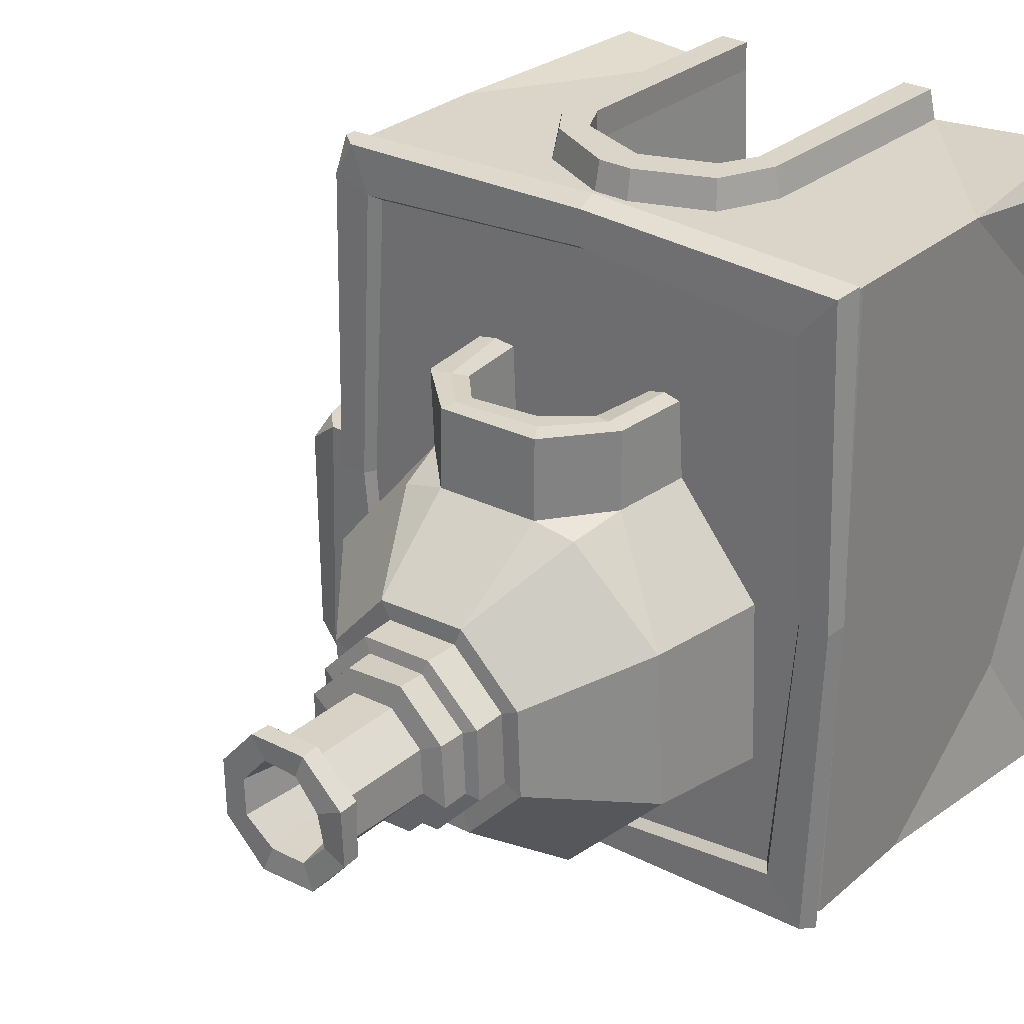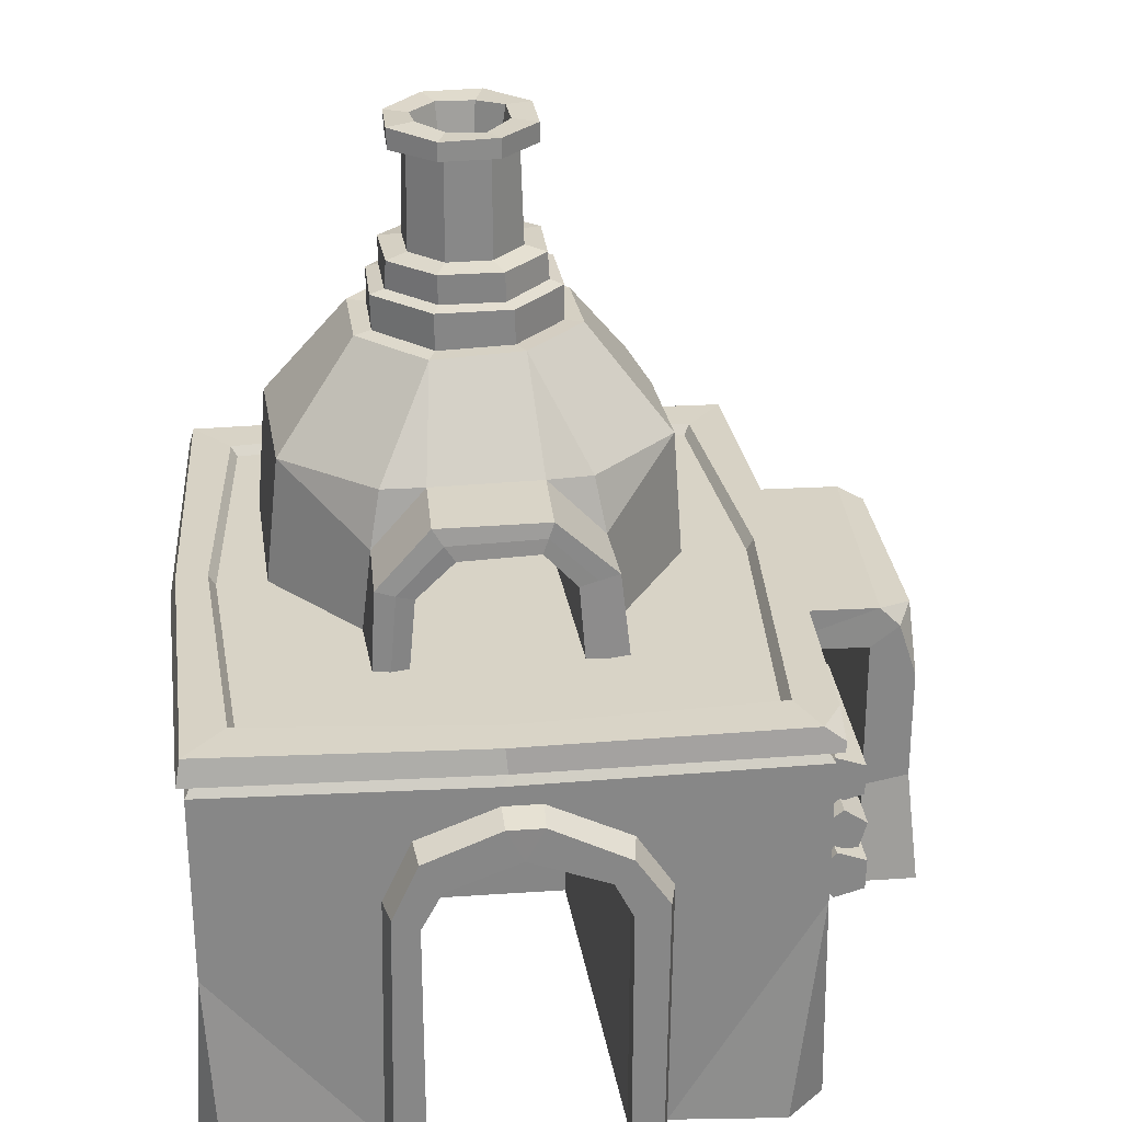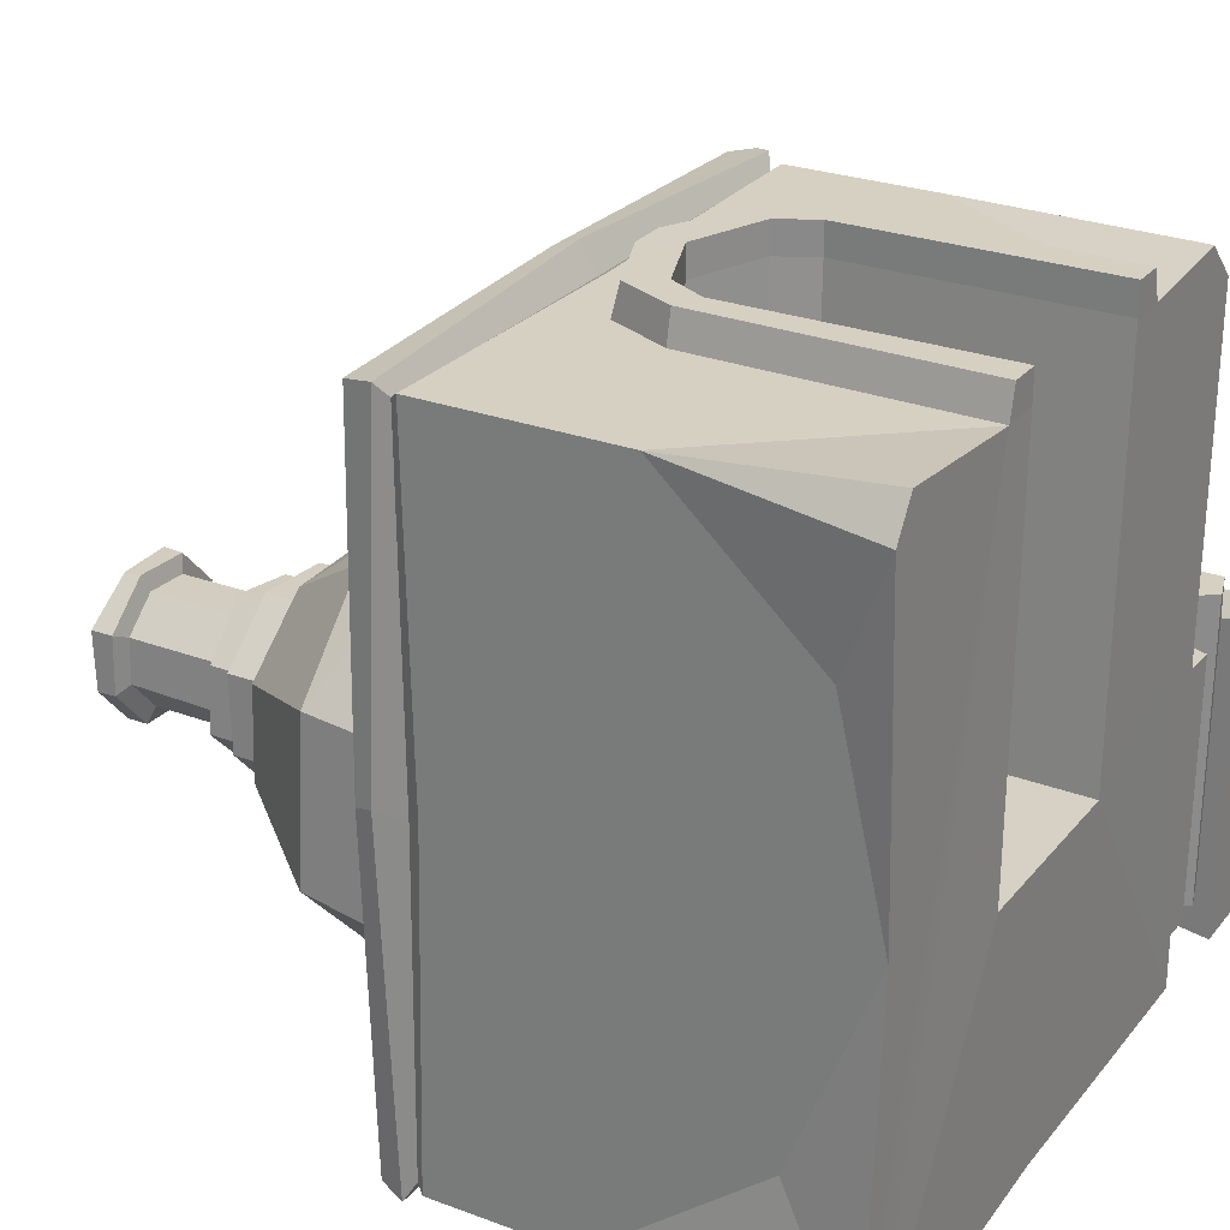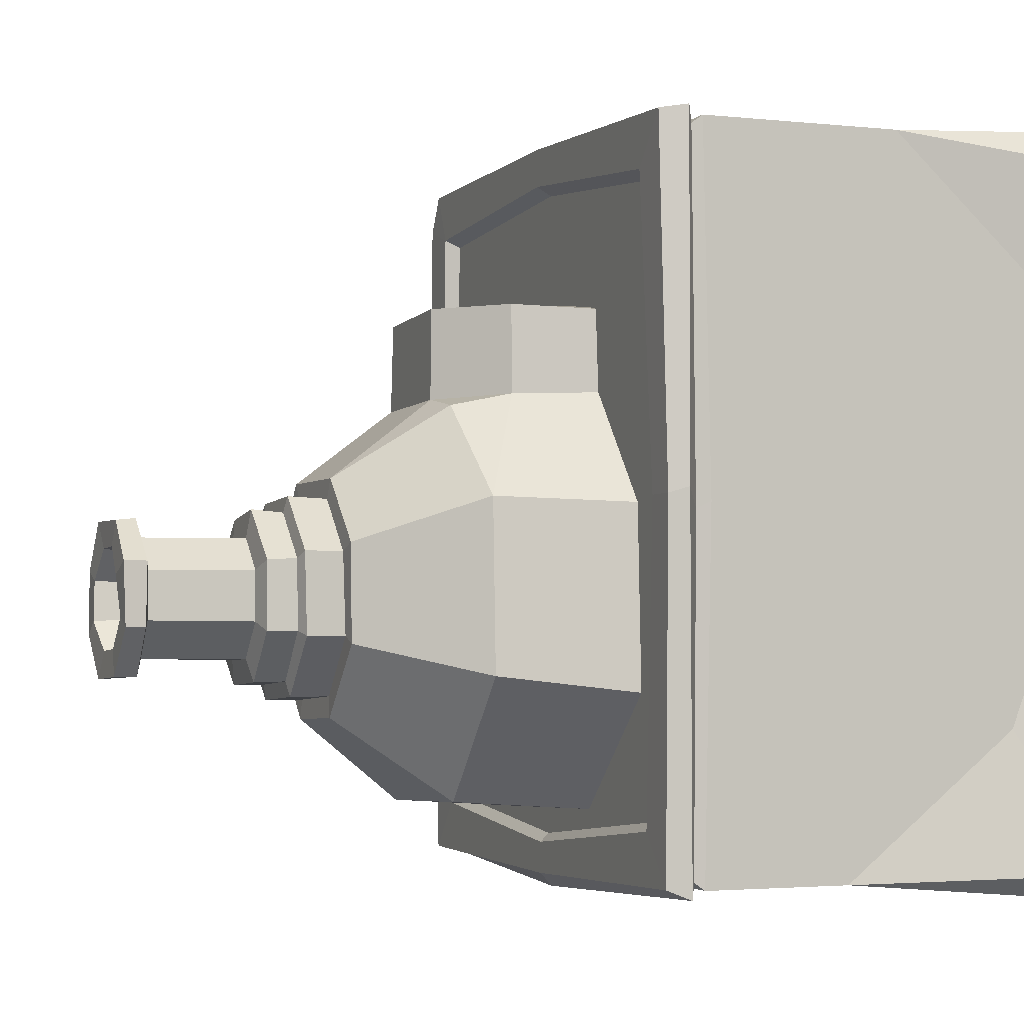
<metadata>
{"format":"obj","ext":"obj","renderer":"f3d","projection":"perspective","resolution":1024,"background":"white","views":[{"elev":29.3,"azim":-141.1,"up":"+Z"},{"elev":27.9,"azim":-5.9,"up":"+Y"},{"elev":26.5,"azim":-59.7,"up":"+Z"},{"elev":-2.5,"azim":-111.6,"up":"+Z"}]}
</metadata>
<code>
v -73.17 0 -105.1
v -70.75 1.455 81.05
v -73.83 112.4 -98.71
v -73.93 113.8 78.64
v 75.55 112.4 -99.98
v 77.29 109.6 79.8
v 75.63 73.79 -99.22
v 75.63 73.79 -24.61
v 78.28 1.455 70.45
v 75.63 0 -99.22
v 23.54 0 -24.61
v 28.24 1.455 77.83
v -26.2 0 -24.61
v -21.5 1.455 77.83
v 28.24 68.33 77.83
v -21.5 68.33 77.83
v 2.852 85.7 77.85
v -1.908 95.9 77.83
v -22.55 87.76 77.83
v -30.03 71.43 77.83
v -31.44 1.455 77.83
v 7.915 95.93 77.83
v 29.3 85.67 77.83
v 38.76 71.43 77.83
v 38.15 1.455 77.83
v -16.23 78.28 77.83
v 23.39 77.92 77.83
v 23.54 66.87 -24.03
v 18.69 76.47 -24.03
v -1.849 84.24 -24.01
v -20.93 76.82 -24.03
v -26.2 66.87 -24.03
v 75.63 85.63 -24.61
v 75.63 85.06 -99.22
v 111 85.06 -98.53
v 106 73.79 -23.78
v 106 73.79 -98.39
v 105.4 0.8323 -102.8
v 105.4 0.8323 -19.35
v 122.1 0.8323 -102.8
v 122.1 0.8323 -19.35
v -73.59 102.5 77.83
v -73.59 102.5 -99.22
v 75.63 102.5 -99.22
v 75.63 102.5 77.83
v 33.58 110.1 15.86
v 52.66 110.1 -15.29
v 51.2 110.1 -59.19
v 19.17 110.1 -85.6
v -24.79 110.1 -83.6
v -55.68 110.1 -54.79
v -53.78 110.1 -10.31
v -30.8 110.1 17.26
v 11.98 173.3 -4.195
v 28 172.7 -22.1
v 26.75 172.3 -45.87
v 9.354 172.7 -62.13
v -14.56 172.9 -61.15
v -30.6 172.6 -43.43
v -29.52 172.5 -19.63
v -11.85 172 -3.87
v -25.53 146.3 13.47
v -50.01 144.9 -9.307
v -52.77 145.3 -50.76
v -24.19 145 -81.13
v 17.26 145.1 -83.04
v 49.96 145.2 -13.39
v 26.96 146.3 11.06
v 9.712 172.9 -9.105
v 23.05 172.7 -23.89
v 21.77 172.1 -43.55
v 7.594 172.9 -57.31
v -12.18 172.3 -56.04
v -25.59 172.5 -41.61
v -25.06 173 -21.71
v -10.07 172.2 -8.738
v 9.587 182 -9.364
v 23.17 182.1 -23.85
v 22.39 182.2 -43.83
v 7.6 182.2 -57.32
v -12.22 181.9 -56.13
v -25.48 181.9 -41.56
v -25.27 182.4 -21.61
v -10.25 182.1 -8.284
v 7.816 182.5 -13.16
v 19.64 183.2 -25.15
v 19.07 183.4 -42.3
v 6.228 183 -53.55
v -10.5 182.6 -52.44
v -22.23 183.1 -40.39
v -21.49 183.1 -23.38
v -8.845 182.8 -12.16
v 7.664 190.1 -13.45
v 19.22 190.4 -25.32
v 19.07 190.8 -42.31
v 6.253 190.6 -53.61
v -10.6 190.5 -52.64
v -22.25 190.6 -40.41
v -20.95 190.3 -23.64
v -9.086 190.8 -11.49
v 5.167 191.3 -18.85
v 13.6 191.8 -27.37
v 12.6 191.2 -39.29
v 4.06 191.6 -47.58
v -7.999 191.6 -47.1
v -16.23 191.7 -38.22
v -15.5 191.5 -26.18
v -6.623 191.3 -18.24
v 5.162 217.3 -18.88
v 12.74 217.6 -27.67
v 12.62 217.3 -39.29
v 3.839 217.5 -46.99
v -7.94 217.1 -46.97
v -15.63 217.4 -38
v -15.17 217.4 -26.34
v -6.536 217.4 -18.48
v 4.242 223.2 -20.84
v 10.71 224 -28.41
v 10.15 224.3 -38.14
v 3.192 223.3 -45.19
v -6.861 223.5 -44.66
v -13.68 223.4 -37.28
v -12.79 224.3 -27.45
v -5.77 223.6 -20.6
v 7.134 218.6 -14.64
v 17.52 218.6 -25.9
v 17.41 223.7 -25.96
v 7.233 223.9 -14.42
v 16.85 218.6 -41.25
v 16.98 223.9 -41.31
v 5.534 218.6 -51.63
v 5.648 224 -51.94
v -9.885 218.5 -51.12
v -9.891 223.9 -51.14
v -19.78 218.8 -39.49
v -19.99 223.6 -39.57
v -19.66 218.5 -24.23
v -19.95 224.1 -24.09
v -8.174 218.6 -13.96
v -7.993 223.3 -14.47
v 1.654 189.6 -26.37
v 5.782 189 -30.2
v 1.26 189.1 -39.88
v 5.098 189.6 -35.79
v -4.303 189.6 -39.17
v -8.313 189.2 -35.32
v -7.604 189.8 -29.86
v -3.712 189.7 -26.24
v -28.2 131.6 16.56
v -14.17 147.3 15.58
v 14.75 147.5 14.71
v 29.61 132.3 15.14
v 7.569 135.7 -48.17
v -14.51 135.3 -46.81
v -23.69 123.1 -48.39
v -23.76 110.1 -47.94
v 17.03 123 -48.55
v 18.07 110.1 -48.58
v 11.8 138.9 36.89
v 20.49 129.4 36.45
v 30.45 132.4 36.48
v 14.62 147 36.32
v -8.785 138.9 38.51
v -14.36 147.4 37.65
v -18.64 129 37.86
v -28.26 131.8 38.09
v -29.34 110.1 37.73
v -20.31 110.1 37.6
v 22.02 110.1 36.82
v 33.03 110.1 36.33
v -11.61 142.9 38.31
v -23.18 130.2 38.31
v -24.89 110.1 38.75
v 27.7 110.1 37.44
v 25.23 130.8 36.26
v 13.2 142.9 36.77
v 105.3 5.214 -89.42
v 105.6 14.38 -89.42
v 96.93 17.43 -89.42
v 91.35 10.15 -89.42
v 96.55 2.599 -89.42
v 105.3 5.214 -9.722
v 105.6 14.38 -9.722
v 96.93 17.43 -9.722
v 91.35 10.15 -9.722
v 96.55 2.599 -9.722
v 99.15 9.955 -89.42
v 99.15 9.955 -9.722
v 103.6 16.63 -95.26
v 105.9 24.47 -95.26
v 99.1 29.04 -95.26
v 92.67 24.02 -95.26
v 95.45 16.35 -95.26
v 103.6 16.63 -13.04
v 105.9 24.47 -13.04
v 99.1 29.04 -13.04
v 92.67 24.02 -13.04
v 95.45 16.35 -13.04
v 99.34 22.1 -95.26
v 99.34 22.1 -13.04
v 105.9 30.1 -74.36
v 106 39.27 -74.36
v 97.27 42.18 -74.36
v 91.81 34.81 -74.36
v 97.14 27.34 -74.36
v 105.9 30.1 -19.02
v 106 39.27 -19.02
v 97.27 42.18 -19.02
v 91.81 34.81 -19.02
v 97.14 27.34 -19.02
v 99.61 34.74 -74.36
v 99.61 34.74 -19.02
v 89.73 2.412 -89.89
v 93.88 14.39 -89.89
v 83.77 20.64 -89.89
v 73.38 14.78 -89.89
v 77.06 2.652 -89.89
v 89.73 2.412 -21.31
v 93.88 14.39 -21.31
v 83.77 20.64 -21.31
v 73.38 14.78 -21.31
v 77.06 2.652 -21.31
v 83.56 11.25 -89.89
v 83.56 11.25 -21.31
v 77.25 34.86 -87.4
v 78.08 22.22 -87.4
v 90.36 19.1 -87.4
v 97.12 29.82 -87.4
v 89.02 39.56 -87.4
v 77.25 34.86 -24.66
v 78.08 22.22 -24.66
v 90.36 19.1 -24.66
v 97.12 29.82 -24.66
v 89.02 39.56 -24.66
v 86.37 29.11 -87.4
v 86.37 29.11 -24.66
v 84.62 48.56 -82.11
v 85.25 38.95 -82.11
v 94.59 36.58 -82.11
v 99.73 44.72 -82.11
v 93.57 52.13 -82.11
v 84.62 48.56 -29.99
v 85.25 38.95 -29.99
v 94.59 36.58 -29.99
v 99.73 44.72 -29.99
v 93.57 52.13 -29.99
v 91.55 44.19 -82.11
v 91.55 44.19 -29.99
v 73.78 43.11 -76.17
v 74.27 35.69 -76.17
v 81.48 33.86 -76.17
v 85.45 40.15 -76.17
v 80.69 45.87 -76.17
v 73.78 43.11 -35.93
v 74.27 35.69 -35.93
v 81.48 33.86 -35.93
v 85.45 40.15 -35.93
v 80.69 45.87 -35.93
v 79.13 39.74 -76.17
v 79.13 39.74 -35.93
v -21.5 1.455 85.72
v -21.5 68.33 85.72
v -28.25 71.43 85.72
v -29.58 1.455 85.72
v -21.5 86.27 85.72
v -16.23 78.28 85.72
v 2.852 85.7 85.74
v -1.694 94.42 85.72
v 7.731 94.44 85.72
v 28.25 84.18 85.72
v 23.39 77.93 85.72
v 28.24 68.33 85.72
v 36.9 71.43 85.72
v 28.24 1.455 85.72
v 36.33 1.455 85.72
v 71.9 113.8 79.8
v 77.29 113.8 70.62
v -75.24 106.7 79.8
v -75.24 106.4 -101.2
v 77.29 106.4 -101.2
v 77.29 106.5 79.8
v 74.16 104.6 76.08
v 74.16 104.6 -97.47
v -72.11 104.6 -97.47
v -72.11 104.7 76.08
v 108.2 85.63 -23.99
v 117.9 83.25 -31.42
v 113.9 79.96 -23.78
v 119 64.43 -23.78
v 75.63 100.4 -10.69
v 74.16 103.5 -7.564
v 80.33 108.3 -16.08
v 79.68 112.9 -15.47
v -76.81 113 -9.272
v -78.29 108.2 -7.794
v -72.11 103.8 -12.57
v -73.59 100.6 -10.69
v -73.59 0.7274 -10.69
v -1.806 101.2 77.83
v 0.6803 104.1 76.08
v -0.6515 107.9 83.41
v -1.092 113.6 81.26
v 0.8548 112.4 -101.1
v 4.419 107.9 -104.8
v 2.399 103.3 -97.47
v -0.597 101.3 -99.22
v 1.023 88.81 -99.22
v -0.8331 113.8 71.69
v -68.63 113.1 -9.373
v -63.36 113.8 66.23
v -63.28 112.4 -86.31
v 0.9097 112.4 -93.36
v 71.49 113.1 -14.92
v 66.71 113.8 67.23
v 65.21 112.4 -87.41
v -0.7698 110.1 69.53
v 1.435 110.1 -50.72
v -66.78 110.1 -9.4
v -61.65 110.1 64.22
v -61.57 110.1 -84.31
v 0.9272 110.1 -91.2
v 69.65 110.1 -14.8
v 64.99 110.1 65.19
v 63.54 110.1 -85.38
v 75.64 63.99 77.83
v 75.63 25.56 49.14
v 75.63 0.7274 -10.69
v 56.89 0.7274 -10.69
v 68.08 1.455 80.19
v -73.59 51.99 77.83
v -76.68 1.382 72.14
v -73.59 65.83 -99.22
v -57.27 18.8 -99.22
v -1.856 0 -99.22
v -73.59 21.3 -63.81
v -73.59 13 42.42
v -80.4 0.1455 -98.56
v 106 30.02 -23.78
v 119 32.63 -23.78
v 119 26.1 -98.39
v 106 30.02 -98.39
v 117.9 82.84 -94.08
v 119 77.42 -98.39
v 0 110.1 35.27
v -24.86 110.1 34.2
v 30.71 110.1 33.11
v 29.02 110.1 -51.82
v -33.05 110.1 -49.37
v -0.6553 110.1 59.51
v 13.59 110.1 56.25
v 10.46 110.1 55.82
v 5.387 110.1 61.25
v -1.462 110.1 48.02
v -4.605 110.1 53.22
v -9.634 110.1 51.67
v -16.95 110.1 46.25
v -21.17 110.1 44.86
v 17.49 110.1 48.07
v 21.1 110.1 49.4
v 24.63 110.1 48.13
v 48.2 110.1 49.57
v -43.6 110.1 49.62
v -4.737 110.1 58.54
v -6.954 110.1 64.35
v -6.721 110.1 55.76
v -10.83 110.1 64.4
v -13.2 110.1 58.57
v 48.61 136.3 -55.97
v 42.5 151.9 -52.64
v 40.13 145 -61.93
v 48.3 145.1 -44.52
f 330 331 2
f 318 362 345 348
f 33 290 45
f 7 8 326 327 10
f 298 21 2 331
f 24 25 325 45
f 11 28 29 30 31 32 13
f 261 262 263 264
f 4 278 301 302
f 1 333 334
f 306 307 43
f 265 266 267 268
f 265 263 262 266
f 2 21 330
f 269 268 267
f 270 271 272 273
f 273 272 274 275
f 270 269 267 271
f 12 15 28 11
f 15 27 29 28
f 27 17 30 29
f 17 26 31 30
f 26 16 32 31
f 13 32 16 14
f 11 10 328
f 325 326 8 33 45
f 288 287 286
f 8 7 37 36
f 39 38 40 41
f 36 37 341 338
f 295 296 285 278
f 304 305 284 279
f 281 292 293 277 6
f 42 20 19
f 19 18 42
f 18 299 42
f 45 22 23
f 45 23 24
f 152 67 68
f 370 369 371
f 49 50 65 66
f 50 51 64 65
f 51 52 63 64
f 52 53 149 63
f 149 150 62
f 141 142 143
f 142 144 143
f 145 146 143
f 146 147 143
f 147 148 143
f 148 141 143
f 63 62 61 60
f 64 63 60 59
f 65 64 59 58
f 66 65 58 57
f 68 67 55 54
f 61 150 151 54
f 54 55 70 69
f 55 56 71 70
f 56 57 72 71
f 57 58 73 72
f 58 59 74 73
f 59 60 75 74
f 60 61 76 75
f 61 54 69 76
f 69 70 78 77
f 70 71 79 78
f 71 72 80 79
f 72 73 81 80
f 73 74 82 81
f 74 75 83 82
f 75 76 84 83
f 76 69 77 84
f 77 78 86 85
f 78 79 87 86
f 79 80 88 87
f 80 81 89 88
f 81 82 90 89
f 82 83 91 90
f 83 84 92 91
f 84 77 85 92
f 85 86 94 93
f 86 87 95 94
f 87 88 96 95
f 88 89 97 96
f 89 90 98 97
f 90 91 99 98
f 91 92 100 99
f 92 85 93 100
f 93 94 102 101
f 94 95 103 102
f 95 96 104 103
f 96 97 105 104
f 97 98 106 105
f 98 99 107 106
f 99 100 108 107
f 100 93 101 108
f 101 102 110 109
f 102 103 111 110
f 103 104 112 111
f 104 105 113 112
f 105 106 114 113
f 106 107 115 114
f 107 108 116 115
f 108 101 109 116
f 125 126 127 128
f 126 129 130 127
f 129 131 132 130
f 131 133 134 132
f 133 135 136 134
f 135 137 138 136
f 137 139 140 138
f 139 125 128 140
f 109 110 126 125
f 118 117 128 127
f 110 111 129 126
f 119 118 127 130
f 111 112 131 129
f 120 119 130 132
f 112 113 133 131
f 121 120 132 134
f 113 114 135 133
f 122 121 134 136
f 114 115 137 135
f 123 122 136 138
f 115 116 139 137
f 124 123 138 140
f 116 109 125 139
f 117 124 140 128
f 117 118 142 141
f 118 119 144 142
f 119 120 143 144
f 120 121 145 143
f 121 122 146 145
f 122 123 147 146
f 123 124 148 147
f 124 117 141 148
f 151 152 68
f 159 160 175 176
f 176 171 163 159
f 172 165 163 171
f 173 168 165 172
f 160 169 174 175
f 155 156 158 157 153 154
f 153 157 160 159
f 152 151 162 161
f 154 153 159 163
f 151 150 164 162
f 155 154 163 165
f 150 149 166 164
f 156 155 165 168
f 149 53 167 166
f 157 158 169 160
f 46 152 161 170
f 166 172 171 164
f 167 173 172 166
f 175 174 170 161
f 176 175 161 162
f 164 171 176 162
f 177 178 183 182
f 178 179 184 183
f 179 180 185 184
f 180 181 186 185
f 181 177 182 186
f 178 177 187
f 179 178 187
f 180 179 187
f 181 180 187
f 177 181 187
f 182 183 188
f 183 184 188
f 184 185 188
f 185 186 188
f 186 182 188
f 189 190 195 194
f 190 191 196 195
f 191 192 197 196
f 192 193 198 197
f 193 189 194 198
f 190 189 199
f 191 190 199
f 192 191 199
f 193 192 199
f 189 193 199
f 194 195 200
f 195 196 200
f 196 197 200
f 197 198 200
f 198 194 200
f 201 202 207 206
f 202 203 208 207
f 203 204 209 208
f 204 205 210 209
f 205 201 206 210
f 202 201 211
f 203 202 211
f 204 203 211
f 205 204 211
f 201 205 211
f 206 207 212
f 207 208 212
f 208 209 212
f 209 210 212
f 210 206 212
f 213 214 219 218
f 214 215 220 219
f 215 216 221 220
f 216 217 222 221
f 217 213 218 222
f 214 213 223
f 215 214 223
f 216 215 223
f 217 216 223
f 213 217 223
f 218 219 224
f 219 220 224
f 220 221 224
f 221 222 224
f 222 218 224
f 225 226 231 230
f 226 227 232 231
f 227 228 233 232
f 228 229 234 233
f 229 225 230 234
f 226 225 235
f 227 226 235
f 228 227 235
f 229 228 235
f 225 229 235
f 230 231 236
f 231 232 236
f 232 233 236
f 233 234 236
f 234 230 236
f 237 238 243 242
f 238 239 244 243
f 239 240 245 244
f 240 241 246 245
f 241 237 242 246
f 238 237 247
f 239 238 247
f 240 239 247
f 241 240 247
f 237 241 247
f 242 243 248
f 243 244 248
f 244 245 248
f 245 246 248
f 246 242 248
f 249 250 255 254
f 250 251 256 255
f 251 252 257 256
f 252 253 258 257
f 253 249 254 258
f 250 249 259
f 251 250 259
f 252 251 259
f 253 252 259
f 249 253 259
f 254 255 260
f 255 256 260
f 256 257 260
f 257 258 260
f 258 254 260
f 14 16 262 261
f 20 21 264 263
f 21 14 261 264
f 26 17 267 266
f 18 19 265 268
f 19 20 263 265
f 16 26 266 262
f 22 18 268 269
f 27 15 272 271
f 24 23 270 273
f 15 12 274 272
f 12 25 275 274
f 25 24 273 275
f 23 22 269 270
f 17 27 271 267
f 13 14 21 1
f 11 13 1 334
f 327 328 10
f 1 332 333
f 46 47 67 152
f 63 149 62
f 62 150 61
f 54 151 68
f 277 276 6
f 294 295 278 4
f 303 304 279 3
f 300 301 278 285
f 282 291 292 281
f 45 290 291 282
f 305 306 43 284
f 296 297 42 285
f 299 300 285 42
f 289 338 339
f 35 342 343
f 33 8 286
f 288 289 287
f 33 34 44 290
f 291 290 44 283
f 292 291 283 280
f 293 292 280 5
f 320 348 317 321
f 279 295 294 3
f 284 296 295 279
f 43 297 296 284
f 332 337 335
f 337 21 298
f 45 299 18 22
f 282 300 299 45
f 281 301 300 282
f 302 301 281 6 276
f 346 347 317 344
f 321 317 347 324
f 280 304 303 5
f 283 305 304 280
f 44 306 305 283
f 34 307 306 44
f 294 4 310 309
f 4 302 308 310
f 3 294 309 311
f 303 3 311 312
f 302 276 314 308
f 276 277 314
f 277 293 313 314
f 293 5 315 313
f 5 303 312 315
f 309 310 319 318
f 310 308 316 319
f 311 309 318 320
f 312 311 320 321
f 308 314 323 316
f 314 313 322 323
f 313 315 324 322
f 315 312 321 324
f 325 329 9
f 9 326 325
f 327 326 9
f 329 328 327 9
f 11 328 25 12
f 325 25 329
f 25 328 329
f 330 336 331
f 330 21 20 42
f 297 336 330 42
f 332 335 297 43
f 333 332 43 307
f 333 307 34 7
f 334 333 7 10
f 11 334 10
f 337 298 335
f 297 335 298
f 297 298 336
f 331 336 298
f 1 337 332
f 1 21 337
f 339 338 39 41
f 340 339 41 40
f 341 340 40 38
f 338 341 38 39
f 34 33 286 35
f 343 289 339 340
f 37 35 343
f 7 34 35 37
f 37 343 340 341
f 343 342 287 289
f 289 288 36 338
f 286 8 36 288
f 35 286 287 342
f 362 357 345
f 351 344 353
f 322 361 323
f 348 345 344 317
f 320 318 348
f 324 347 322
f 344 356 353
f 351 346 344
f 345 357 356
f 345 356 344
f 358 351 350
f 358 359 360 346
f 358 346 351
f 350 359 358
f 361 360 359 350
f 322 347 346 361
f 360 361 346
f 319 362 318
f 364 316 349 363
f 362 355 356 357
f 323 361 350
f 352 323 350 351
f 365 363 354 355
f 316 323 352 349
f 353 356 355 354
f 351 353 349 352
f 365 367 366 364 363
f 362 367 365 355
f 319 366 367
f 319 367 362
f 316 364 366 319
f 354 363 349 353
f 369 370 66 57 56
f 67 371 369 56 55
f 47 48 368 371 67
f 48 49 66 370 368
f 370 371 368

</code>
